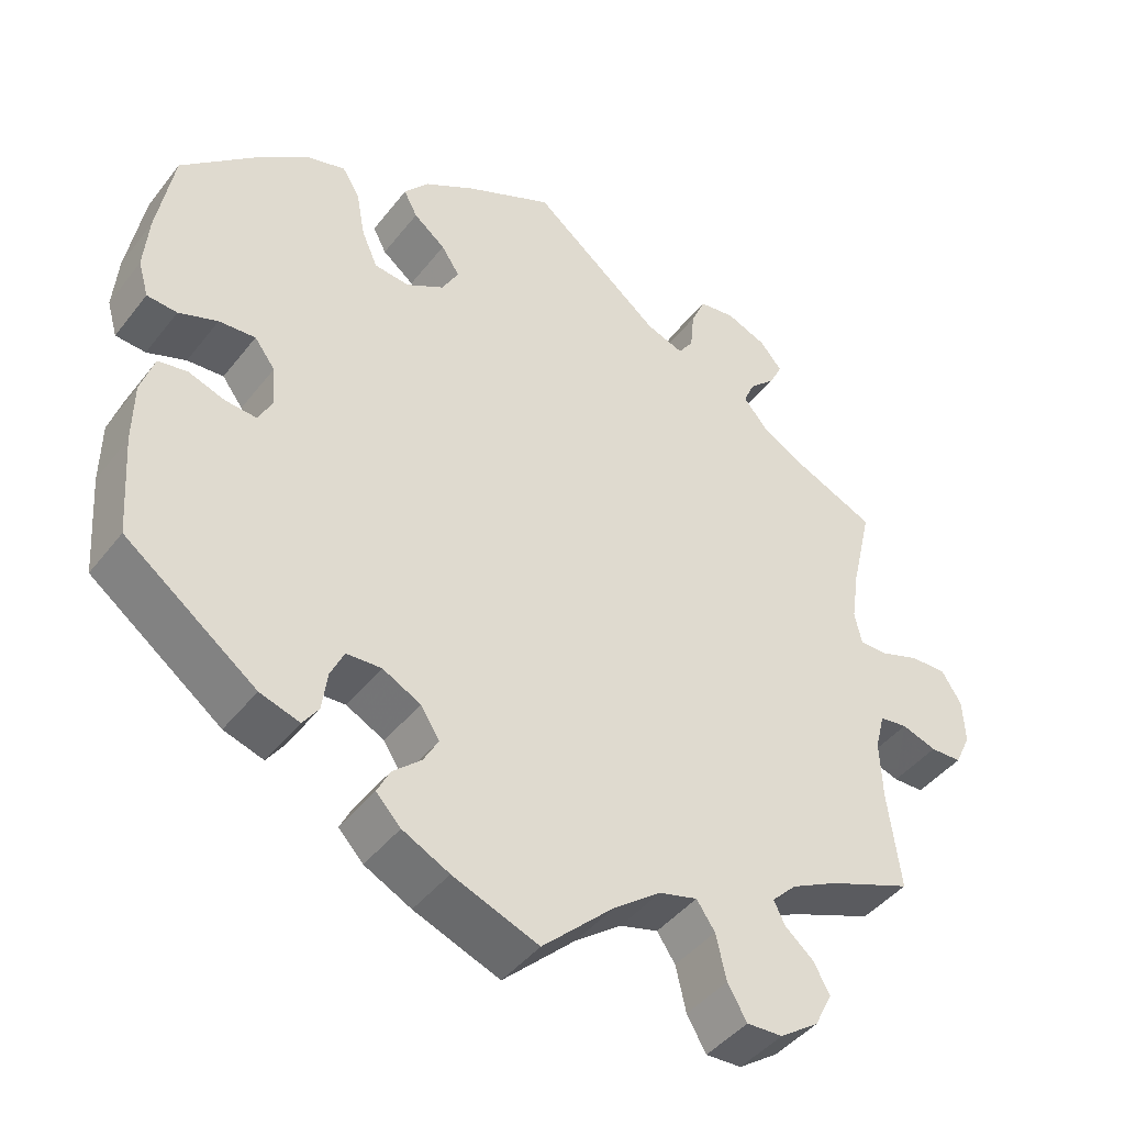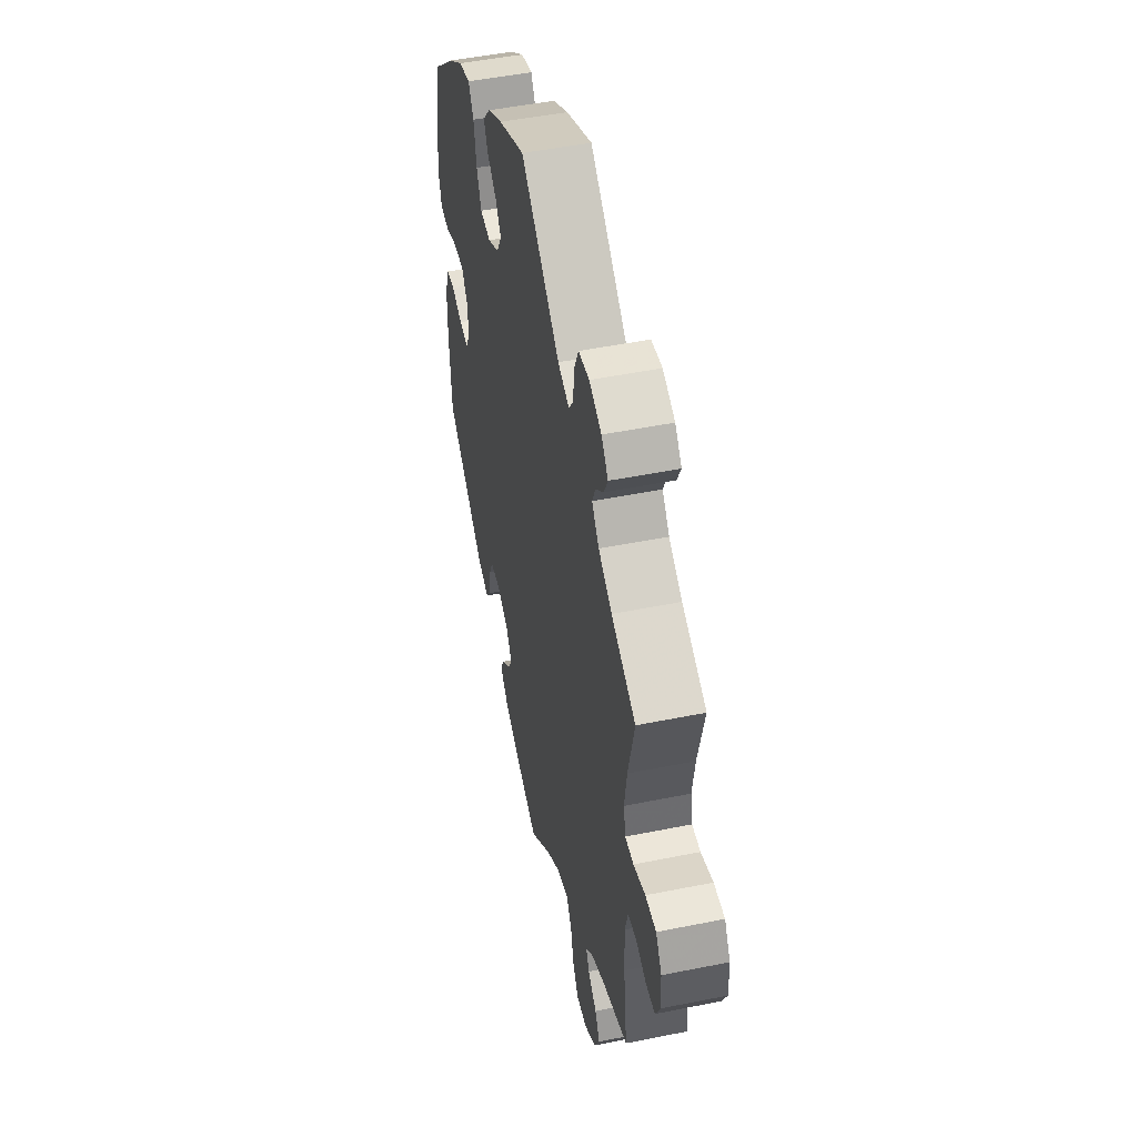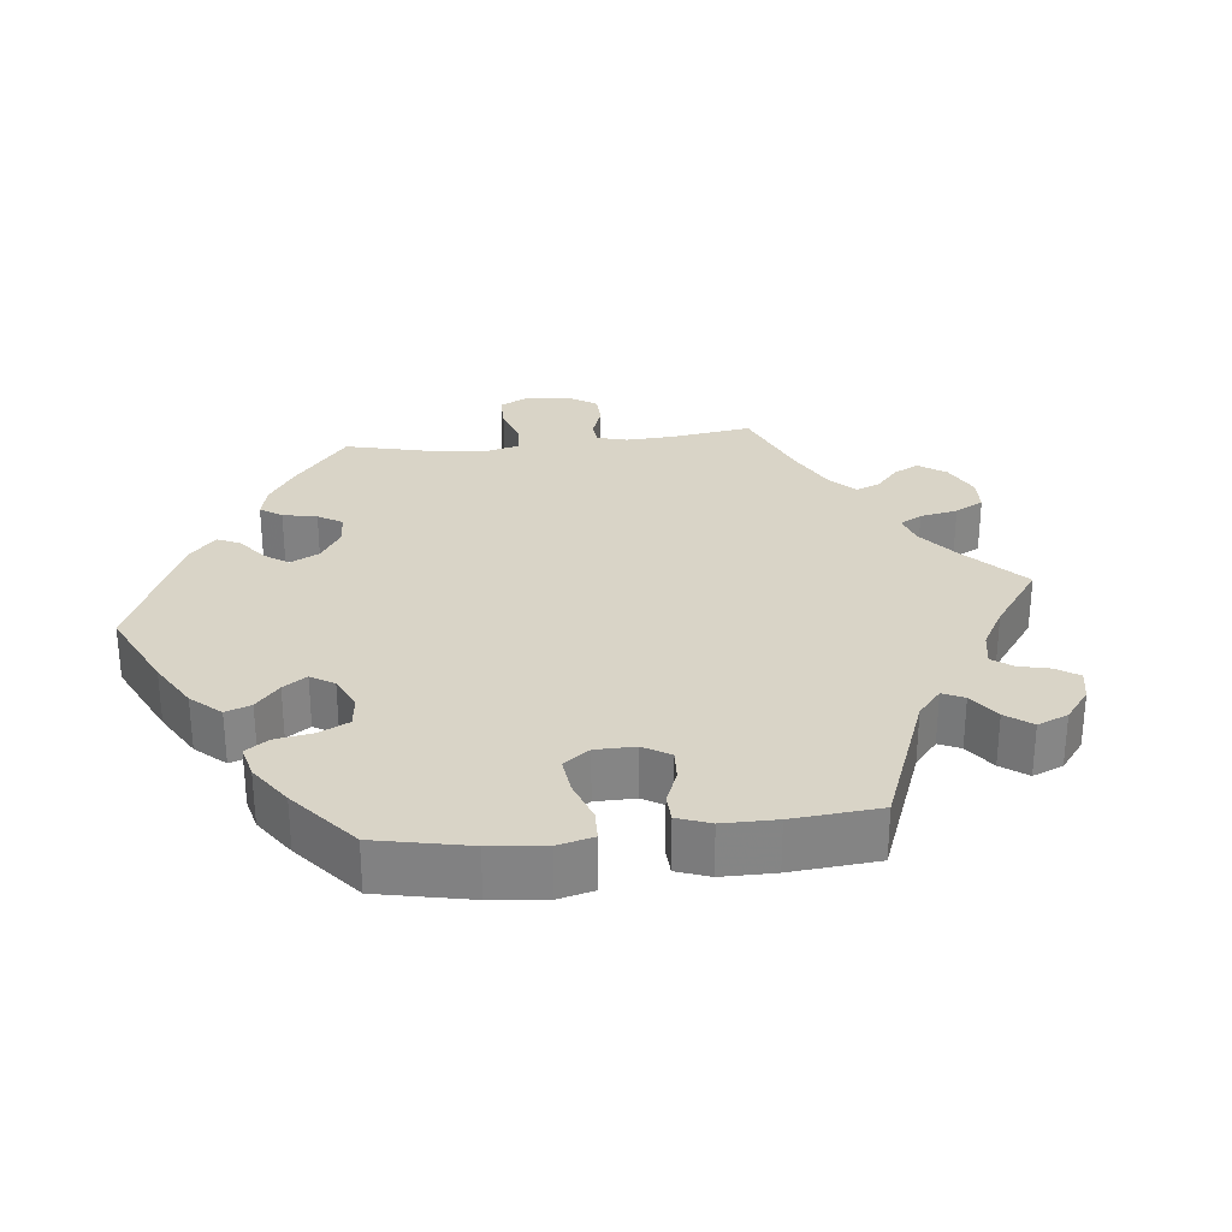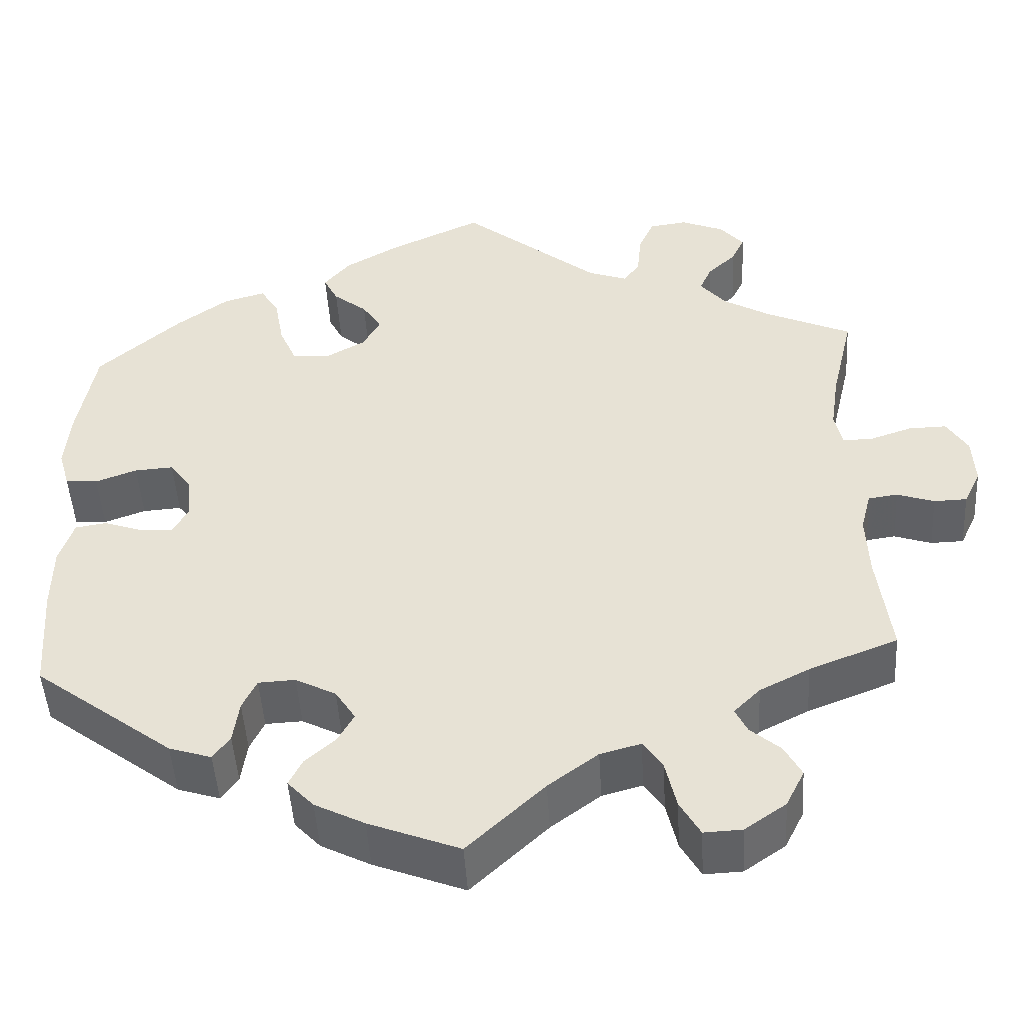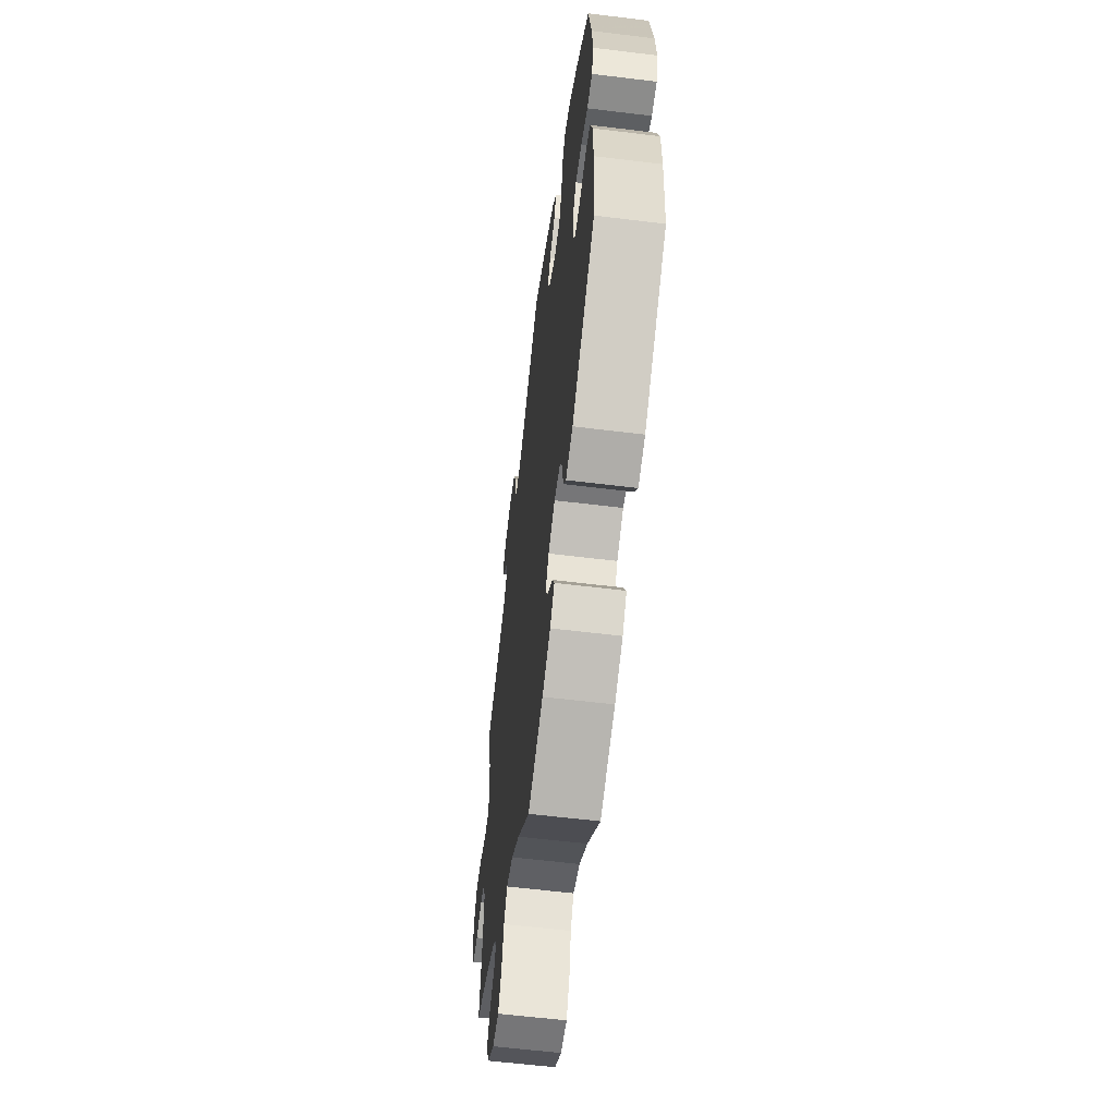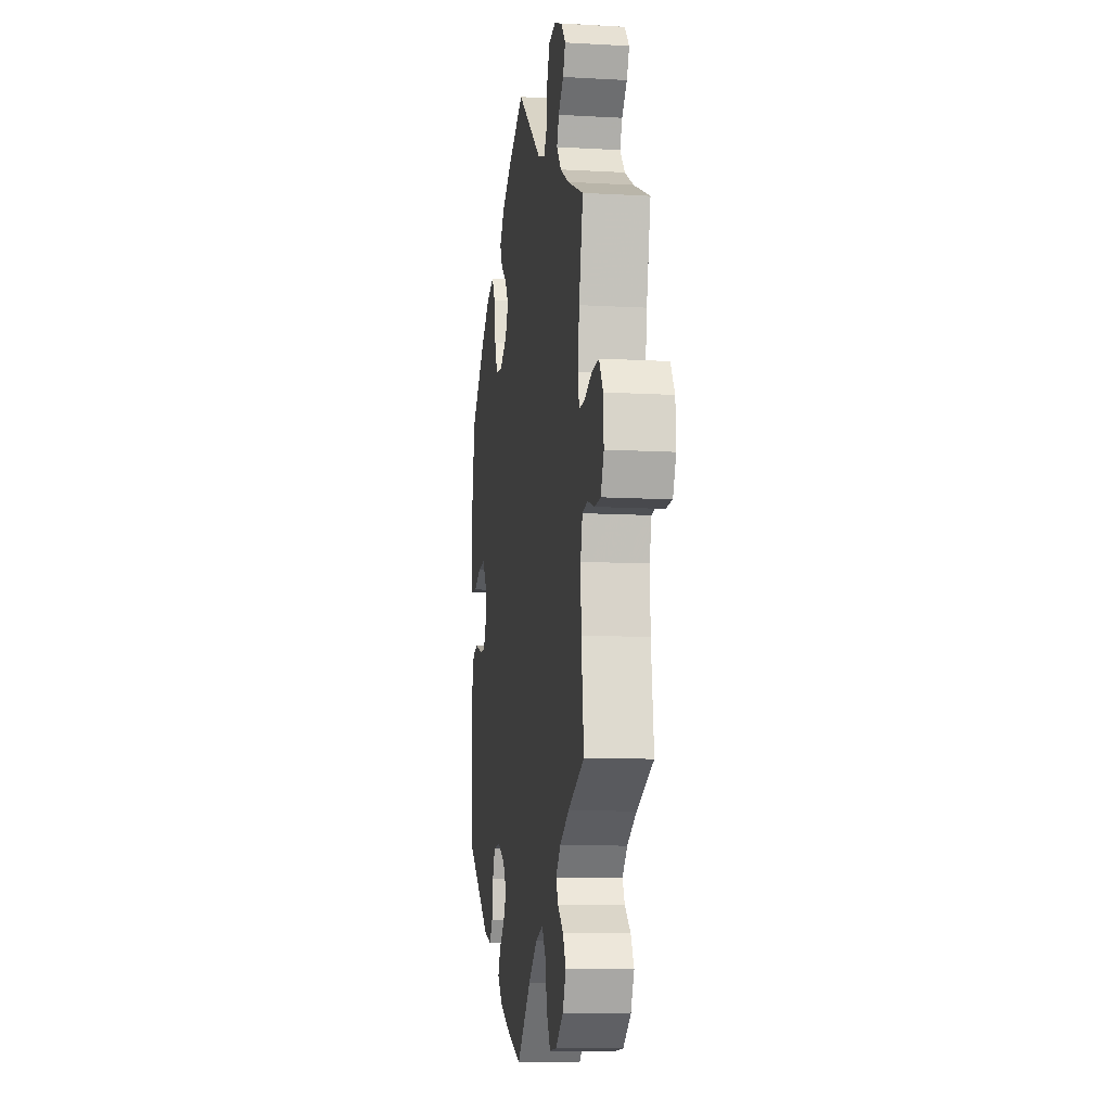
<metadata>
{"format":"obj","ext":"obj","renderer":"f3d","projection":"perspective","resolution":1024,"background":"white","views":[{"elev":-43.6,"azim":-35.0,"up":"+Z"},{"elev":49.3,"azim":77.4,"up":"+Z"},{"elev":28.8,"azim":-36.3,"up":"+Y"},{"elev":-47.9,"azim":3.4,"up":"+Z"},{"elev":-59.5,"azim":-97.2,"up":"+Z"},{"elev":-11.0,"azim":82.0,"up":"+Z"}]}
</metadata>
<code>
v 0.395 0.07 -0.33
v 0.336 0.07 -0.36
v 0.305 0.07 -0.391
v 0.319 0.07 -0.42
v 0.355 0.07 -0.451
v 0.375 0.07 -0.488
v 0.353 0.07 -0.532
v 0.304 0.07 -0.566
v 0.259 0.07 -0.568
v 0.235 0.07 -0.526
v 0.222 0.07 -0.469
v 0.199 0.07 -0.435
v 0.151 0.07 -0.448
v 0.092 0.07 -0.492
v 0.001 0.07 -0.578
v -0.107 0.07 -0.536
v -0.166 0.07 -0.506
v -0.197 0.07 -0.473
v -0.181 0.07 -0.441
v -0.145 0.07 -0.409
v -0.126 0.07 -0.375
v -0.15 0.07 -0.338
v -0.198 0.07 -0.313
v -0.242 0.07 -0.315
v -0.259 0.07 -0.351
v -0.266 0.07 -0.401
v -0.286 0.07 -0.429
v -0.336 0.07 -0.413
v -0.501 0.07 -0.289
v -0.51 0.07 -0.161
v -0.509 0.07 -0.084
v -0.492 0.07 -0.032
v -0.455 0.07 -0.026
v -0.409 0.07 -0.042
v -0.37 0.07 -0.045
v -0.352 0.07 -0.011
v -0.356 0.07 0.04
v -0.382 0.07 0.075
v -0.428 0.07 0.072
v -0.477 0.07 0.054
v -0.515 0.07 0.057
v -0.528 0.07 0.102
v -0.522 0.07 0.172
v -0.501 0.07 0.289
v -0.403 0.07 0.376
v -0.341 0.07 0.421
v -0.292 0.07 0.435
v -0.27 0.07 0.399
v -0.259 0.07 0.339
v -0.239 0.07 0.293
v -0.195 0.07 0.288
v -0.147 0.07 0.315
v -0.126 0.07 0.353
v -0.149 0.07 0.388
v -0.189 0.07 0.42
v -0.206 0.07 0.453
v -0.175 0.07 0.49
v -0.111 0.07 0.527
v -0.001 0.07 0.578
v 0.162 0.07 0.446
v 0.209 0.07 0.429
v 0.228 0.07 0.456
v 0.233 0.07 0.507
v 0.251 0.07 0.548
v 0.296 0.07 0.554
v 0.347 0.07 0.533
v 0.375 0.07 0.5
v 0.359 0.07 0.467
v 0.326 0.07 0.436
v 0.312 0.07 0.404
v 0.342 0.07 0.368
v 0.398 0.07 0.335
v 0.5 0.07 0.289
v 0.474 0.07 0.178
v 0.464 0.07 0.11
v 0.473 0.07 0.069
v 0.508 0.07 0.069
v 0.558 0.07 0.086
v 0.603 0.07 0.087
v 0.628 0.07 0.047
v 0.631 0.07 -0.01
v 0.611 0.07 -0.052
v 0.572 0.07 -0.053
v 0.528 0.07 -0.038
v 0.493 0.07 -0.043
v 0.481 0.07 -0.09
v 0.484 0.07 -0.165
v 0.5 0.07 -0.289
v 0.395 0 -0.33
v 0.336 0 -0.36
v 0.305 0 -0.391
v 0.319 0 -0.42
v 0.355 0 -0.451
v 0.375 0 -0.488
v 0.353 0 -0.532
v 0.304 0 -0.566
v 0.259 0 -0.568
v 0.235 0 -0.526
v 0.222 0 -0.469
v 0.199 0 -0.435
v 0.151 0 -0.448
v 0.092 0 -0.492
v 0.001 0 -0.578
v -0.107 0 -0.536
v -0.166 0 -0.506
v -0.197 0 -0.473
v -0.181 0 -0.441
v -0.145 0 -0.409
v -0.126 0 -0.375
v -0.15 0 -0.338
v -0.198 0 -0.313
v -0.242 0 -0.315
v -0.259 0 -0.351
v -0.266 0 -0.401
v -0.286 0 -0.429
v -0.336 0 -0.413
v -0.501 0 -0.289
v -0.51 0 -0.161
v -0.509 0 -0.084
v -0.492 0 -0.032
v -0.455 0 -0.026
v -0.409 0 -0.042
v -0.37 0 -0.045
v -0.352 0 -0.011
v -0.356 0 0.04
v -0.382 0 0.075
v -0.428 0 0.072
v -0.477 0 0.054
v -0.515 0 0.057
v -0.528 0 0.102
v -0.522 0 0.172
v -0.501 0 0.289
v -0.403 0 0.376
v -0.341 0 0.421
v -0.292 0 0.435
v -0.27 0 0.399
v -0.259 0 0.339
v -0.239 0 0.293
v -0.195 0 0.288
v -0.147 0 0.315
v -0.126 0 0.353
v -0.149 0 0.388
v -0.189 0 0.42
v -0.206 0 0.453
v -0.175 0 0.49
v -0.111 0 0.527
v -0.001 0 0.578
v 0.162 0 0.446
v 0.209 0 0.429
v 0.228 0 0.456
v 0.233 0 0.507
v 0.251 0 0.548
v 0.296 0 0.554
v 0.347 0 0.533
v 0.375 0 0.5
v 0.359 0 0.467
v 0.326 0 0.436
v 0.312 0 0.404
v 0.342 0 0.368
v 0.398 0 0.335
v 0.5 0 0.289
v 0.474 0 0.178
v 0.464 0 0.11
v 0.473 0 0.069
v 0.508 0 0.069
v 0.558 0 0.086
v 0.603 0 0.087
v 0.628 0 0.047
v 0.631 0 -0.01
v 0.611 0 -0.052
v 0.572 0 -0.053
v 0.528 0 -0.038
v 0.493 0 -0.043
v 0.481 0 -0.09
v 0.484 0 -0.165
v 0.5 0 -0.289
f 87 88 1
f 86 87 1 2
f 85 86 2 3
f 81 82 83 84
f 81 84 85
f 80 81 85
f 77 78 79 80
f 76 77 80 85
f 75 76 85 3
f 72 73 74
f 71 72 74 75
f 70 71 75 3
f 66 67 68 69
f 66 69 70
f 65 66 70
f 62 63 64 65
f 62 65 70 3
f 57 58 59 60
f 57 60 61
f 54 55 56 57
f 53 54 57 61
f 52 53 61
f 51 52 61
f 46 47 48 49
f 46 49 50
f 45 46 50
f 44 45 50
f 43 44 50 51
f 39 40 41 42
f 38 39 42 43
f 31 32 33 34
f 31 34 35
f 30 31 35
f 29 30 35
f 28 29 35
f 25 26 27 28
f 24 25 28 35
f 23 24 35 36
f 17 18 19 20
f 17 20 21
f 14 15 16 17
f 13 14 17 21
f 12 13 21 22
f 8 9 10 11
f 8 11 12
f 7 8 12
f 4 5 6 7
f 3 4 7 12
f 61 62 3 12
f 38 43 51 61
f 37 38 61 12
f 23 36 37
f 12 22 23 37
f 89 176 175
f 90 89 175 174
f 91 90 174 173
f 172 171 170 169
f 173 172 169
f 173 169 168
f 168 167 166 165
f 173 168 165 164
f 91 173 164 163
f 162 161 160
f 163 162 160 159
f 91 163 159 158
f 157 156 155 154
f 158 157 154
f 158 154 153
f 153 152 151 150
f 91 158 153 150
f 148 147 146 145
f 149 148 145
f 145 144 143 142
f 149 145 142 141
f 149 141 140
f 149 140 139
f 137 136 135 134
f 138 137 134
f 138 134 133
f 138 133 132
f 139 138 132 131
f 130 129 128 127
f 131 130 127 126
f 122 121 120 119
f 123 122 119
f 123 119 118
f 123 118 117
f 123 117 116
f 116 115 114 113
f 123 116 113 112
f 124 123 112 111
f 108 107 106 105
f 109 108 105
f 105 104 103 102
f 109 105 102 101
f 110 109 101 100
f 99 98 97 96
f 100 99 96
f 100 96 95
f 95 94 93 92
f 100 95 92 91
f 100 91 150 149
f 149 139 131 126
f 100 149 126 125
f 125 124 111
f 125 111 110 100
f 1 89 90 2
f 2 90 91 3
f 3 91 92 4
f 4 92 93 5
f 5 93 94 6
f 6 94 95 7
f 7 95 96 8
f 8 96 97 9
f 9 97 98 10
f 10 98 99 11
f 11 99 100 12
f 12 100 101 13
f 13 101 102 14
f 14 102 103 15
f 15 103 104 16
f 16 104 105 17
f 17 105 106 18
f 18 106 107 19
f 19 107 108 20
f 20 108 109 21
f 21 109 110 22
f 22 110 111 23
f 23 111 112 24
f 24 112 113 25
f 25 113 114 26
f 26 114 115 27
f 27 115 116 28
f 28 116 117 29
f 29 117 118 30
f 30 118 119 31
f 31 119 120 32
f 32 120 121 33
f 33 121 122 34
f 34 122 123 35
f 35 123 124 36
f 36 124 125 37
f 37 125 126 38
f 38 126 127 39
f 39 127 128 40
f 40 128 129 41
f 41 129 130 42
f 42 130 131 43
f 43 131 132 44
f 44 132 133 45
f 45 133 134 46
f 46 134 135 47
f 47 135 136 48
f 48 136 137 49
f 49 137 138 50
f 50 138 139 51
f 51 139 140 52
f 52 140 141 53
f 53 141 142 54
f 54 142 143 55
f 55 143 144 56
f 56 144 145 57
f 57 145 146 58
f 58 146 147 59
f 59 147 148 60
f 60 148 149 61
f 61 149 150 62
f 62 150 151 63
f 63 151 152 64
f 64 152 153 65
f 65 153 154 66
f 66 154 155 67
f 67 155 156 68
f 68 156 157 69
f 69 157 158 70
f 70 158 159 71
f 71 159 160 72
f 72 160 161 73
f 73 161 162 74
f 74 162 163 75
f 75 163 164 76
f 76 164 165 77
f 77 165 166 78
f 78 166 167 79
f 79 167 168 80
f 80 168 169 81
f 81 169 170 82
f 82 170 171 83
f 83 171 172 84
f 84 172 173 85
f 85 173 174 86
f 86 174 175 87
f 87 175 176 88
f 88 176 89 1

</code>
